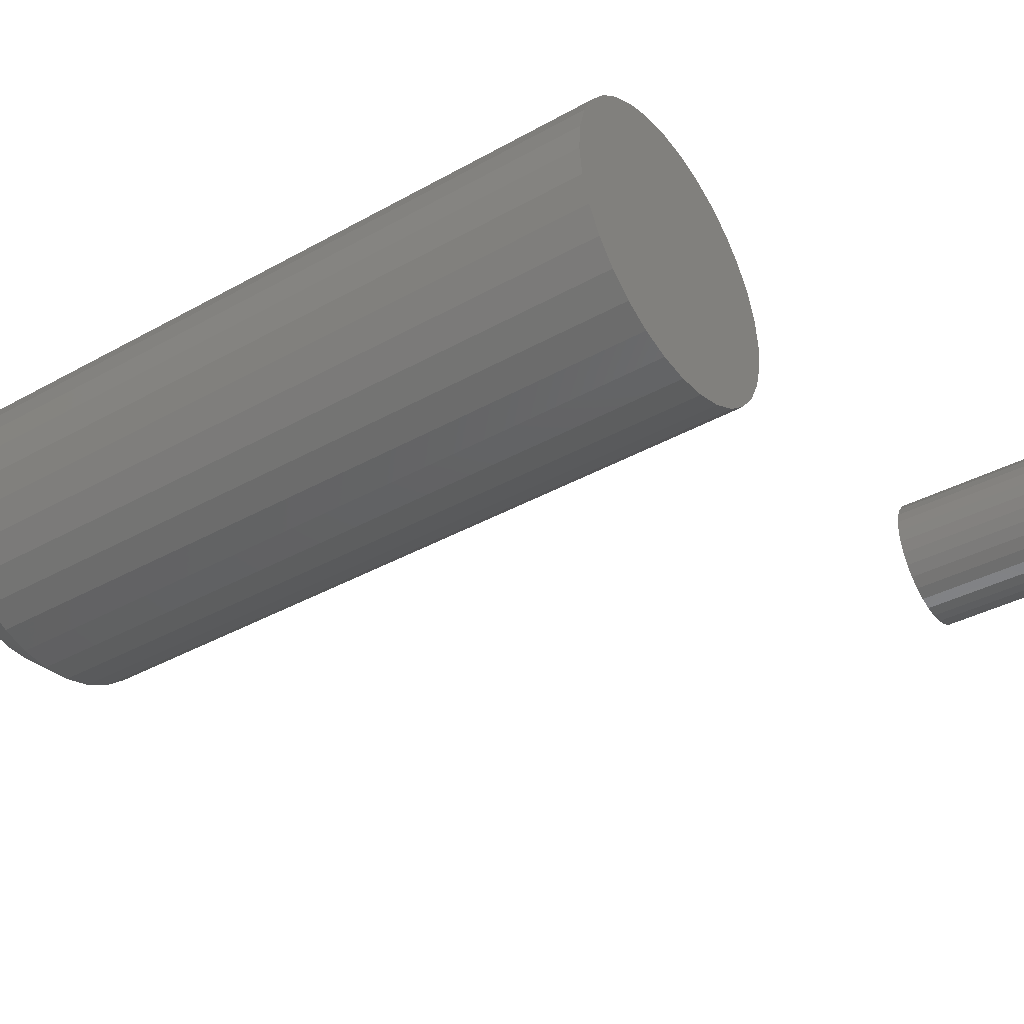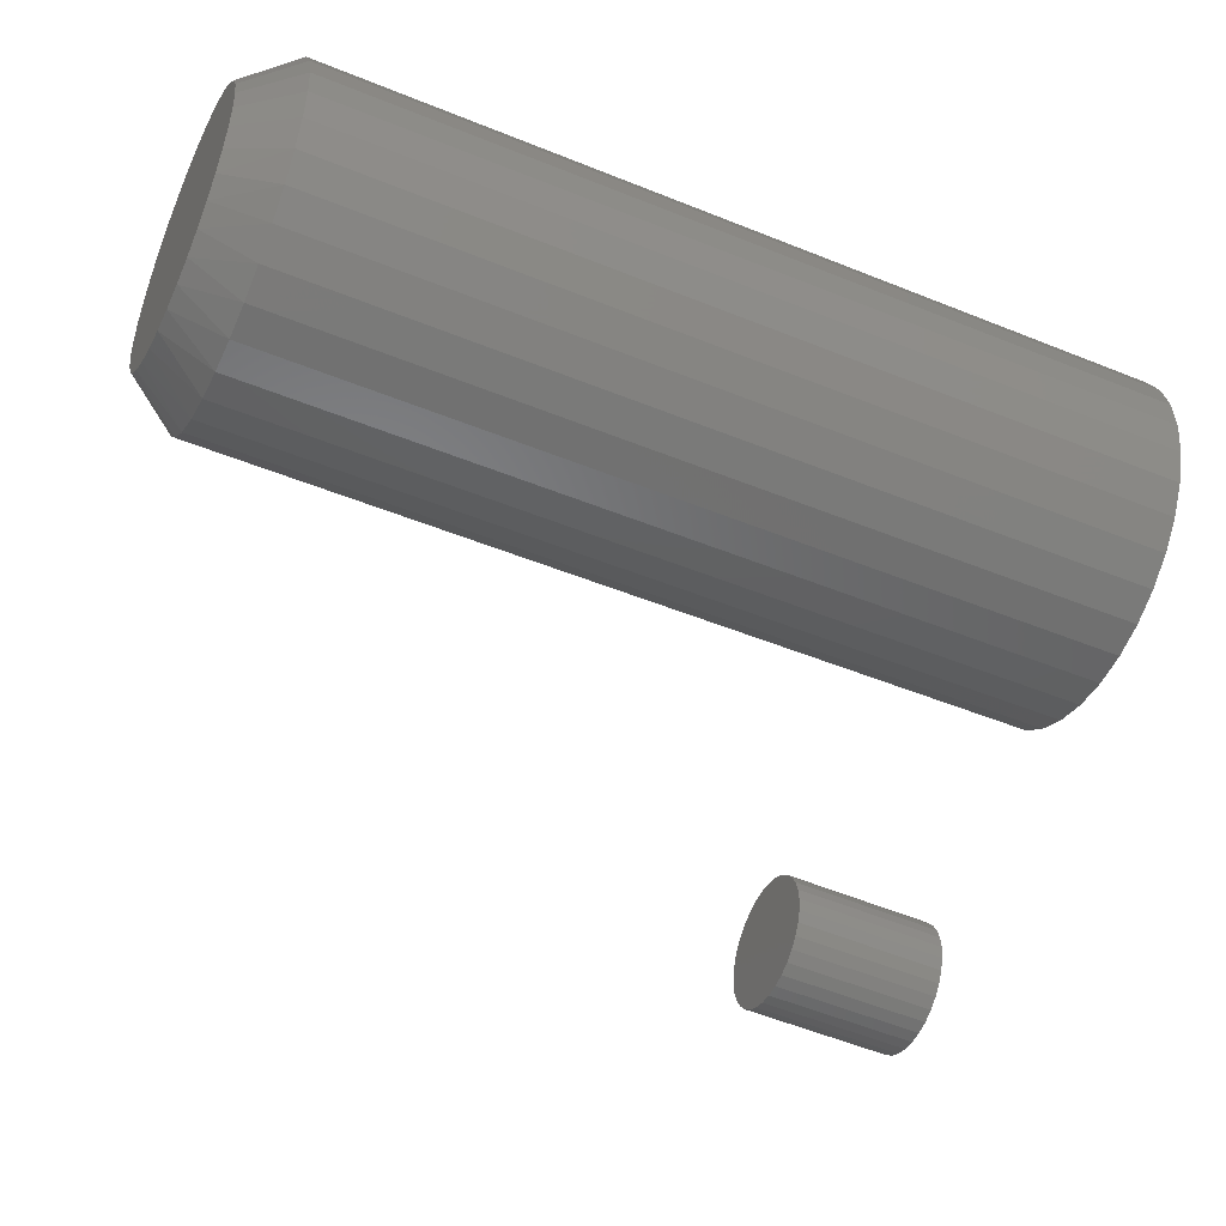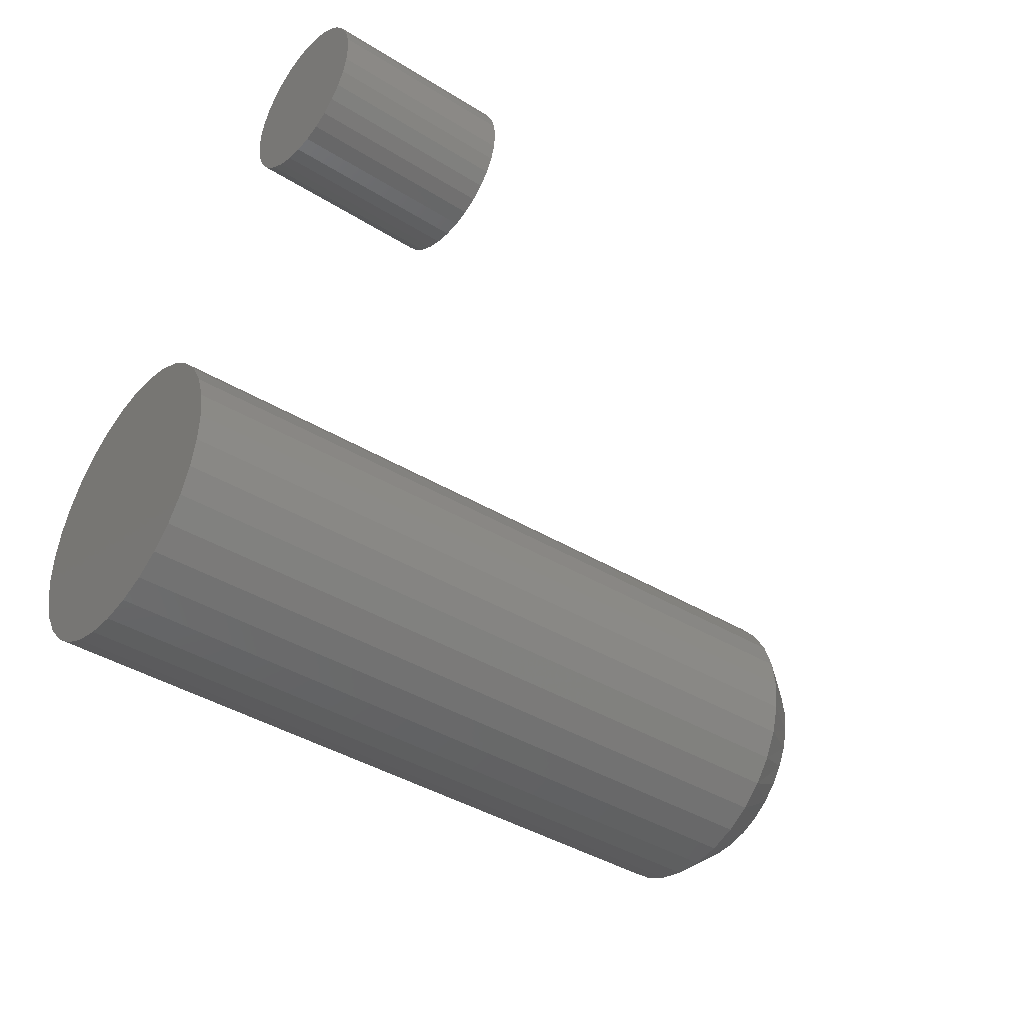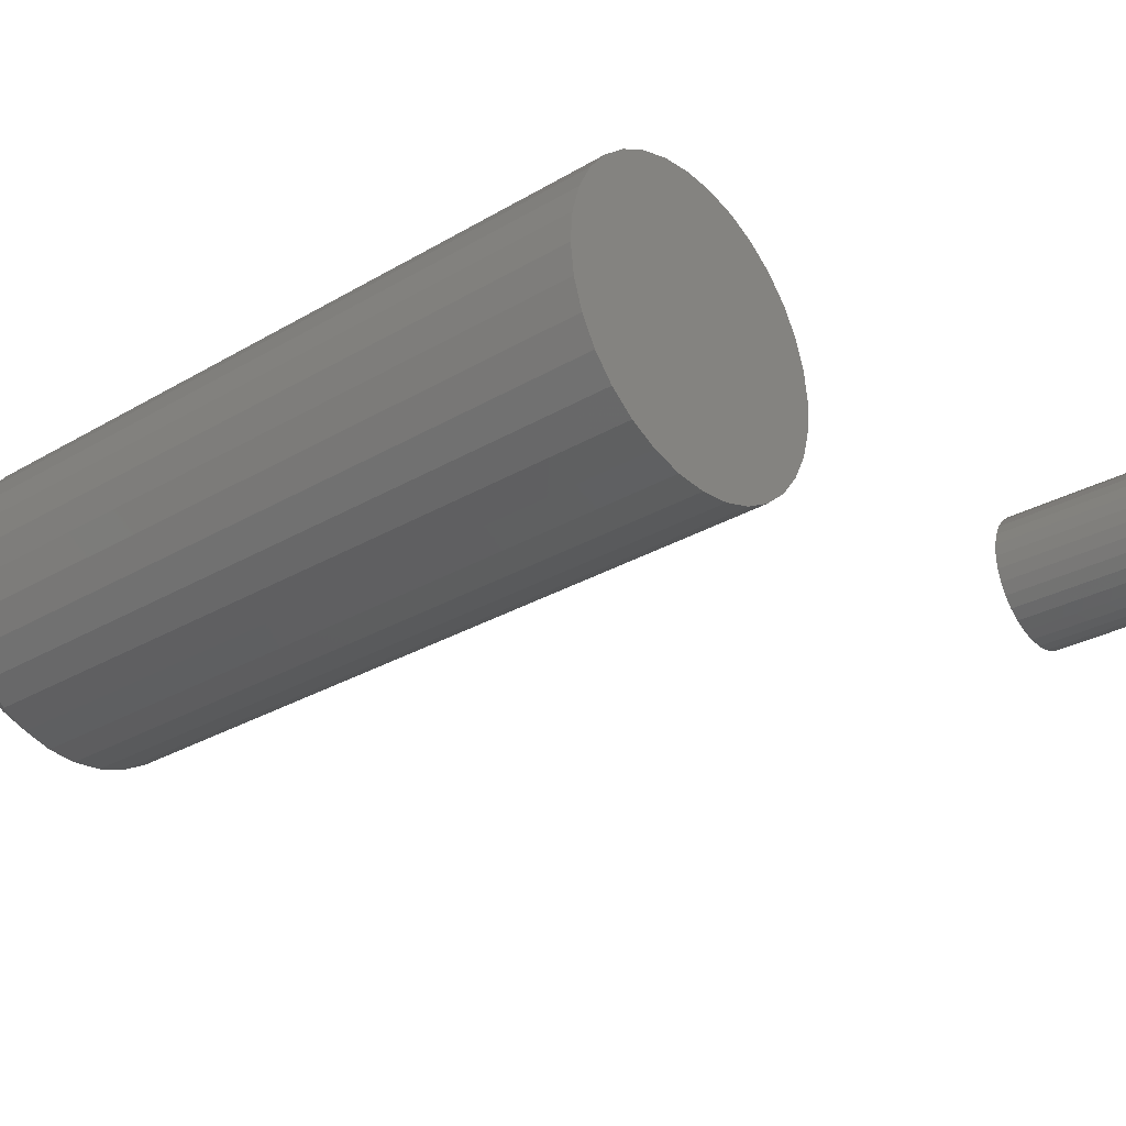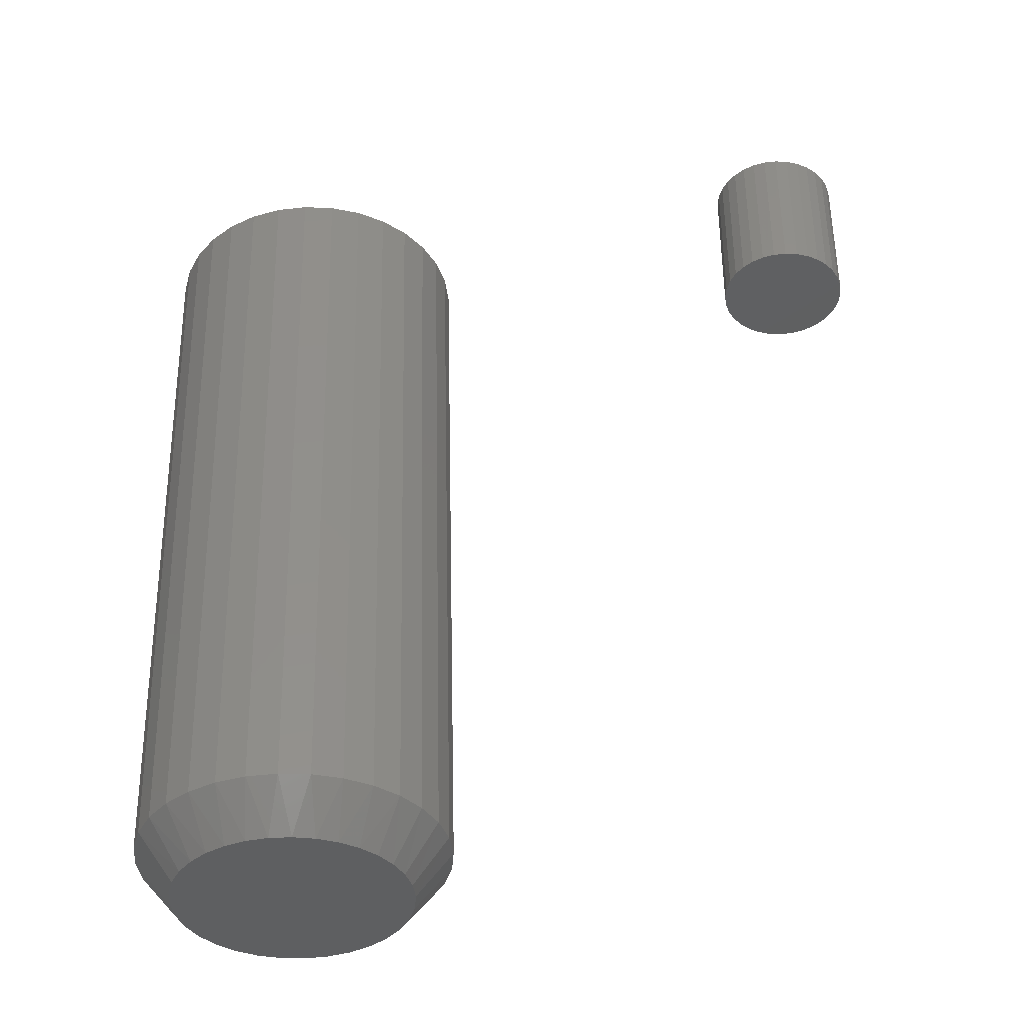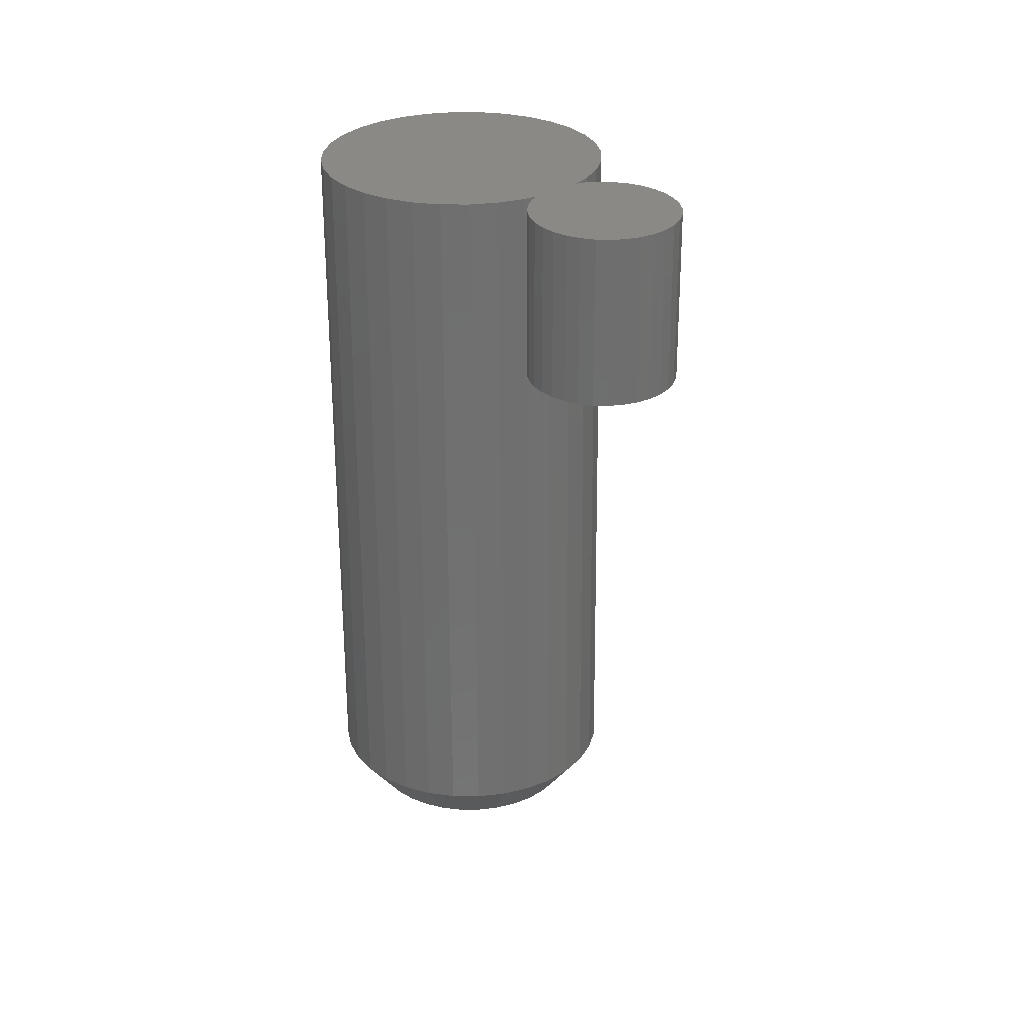
<metadata>
{"format":"stl","ext":"stl","renderer":"f3d","projection":"perspective","resolution":1024,"background":"white","views":[{"elev":-39.7,"azim":-56.8,"up":"+Y"},{"elev":-48.5,"azim":-115.9,"up":"+Y"},{"elev":-40.6,"azim":52.2,"up":"+Y"},{"elev":-29.9,"azim":-50.8,"up":"+Y"},{"elev":-38.7,"azim":2.7,"up":"+Z"},{"elev":29.4,"azim":76.0,"up":"+Z"}]}
</metadata>
<code>
# stl→obj: 161 verts, 314 faces
v 0.03402 -0.0994 -0.6723
v 0.01536 -0.09986 -0.6728
v -0.003061 -0.09688 -0.6733
v 0.05227 -0.09552 -0.6719
v -0.02062 -0.09057 -0.6737
v 0.0695 -0.08835 -0.6715
v -0.03672 -0.08113 -0.6741
v 0.08512 -0.07814 -0.6711
v 0.07632 0.08652 -0.6713
v -0.01876 0.09353 -0.6736
v 0.05861 0.09543 -0.6717
v 6.115e-05 0.09975 -0.6732
v 0.0395 0.1007 -0.6722
v 0.01974 0.1022 -0.6727
v 0.0986 -0.06523 -0.6708
v -0.05082 -0.0689 -0.6744
v 0.1095 -0.05006 -0.6705
v -0.06243 -0.05428 -0.6747
v 0.1174 -0.03316 -0.6703
v -0.07115 -0.03778 -0.6749
v 0.122 -0.01508 -0.6702
v -0.0767 -0.01996 -0.6751
v 0.1233 0.003542 -0.6702
v -0.07887 -0.001422 -0.6751
v 0.1209 0.02322 -0.6702
v -0.07742 0.01835 -0.6751
v 0.1147 0.04205 -0.6704
v -0.07213 0.03746 -0.675
v 0.1049 0.0593 -0.6706
v -0.06322 0.05517 -0.6747
v 0.09194 0.07432 -0.6709
v -0.05102 0.07081 -0.6744
v -0.03601 0.08376 -0.6741
v 0.1379 0.004309 0.0101
v 0.1536 0.004309 -0.6303
v 0.1347 0.03007 0.01002
v 0.1504 0.03007 -0.6304
v 0.1265 0.05471 0.009819
v 0.1423 0.05471 -0.6306
v 0.1138 0.0773 0.009505
v 0.1295 0.0773 -0.6309
v 0.09681 0.09695 0.009089
v 0.1125 0.09695 -0.6313
v 0.07635 0.1129 0.008587
v 0.09207 0.1129 -0.6318
v 0.05317 0.1246 0.008018
v 0.06889 0.1246 -0.6324
v 0.02817 0.1315 0.007404
v 0.04389 0.1315 -0.633
v 0.002288 0.1334 0.006769
v 0.01801 0.1334 -0.6337
v -0.02346 0.1302 0.006137
v -0.007742 0.1302 -0.6343
v -0.0481 0.1221 0.005532
v -0.03238 0.1221 -0.6349
v -0.07068 0.1093 0.004977
v -0.05496 0.1093 -0.6355
v -0.09033 0.09236 0.004495
v -0.0746 0.09236 -0.6359
v -0.1063 0.07189 0.004103
v -0.09057 0.07189 -0.6363
v -0.118 0.04871 0.003817
v -0.1022 0.04871 -0.6366
v -0.1249 0.02369 0.003647
v -0.1092 0.02369 -0.6368
v -0.1268 -0.00219 0.0036
v -0.1111 -0.00219 -0.6368
v -0.1236 -0.02795 0.003678
v -0.1079 -0.02795 -0.6368
v -0.1155 -0.0526 0.003878
v -0.09975 -0.0526 -0.6366
v -0.1027 -0.07518 0.004192
v -0.08696 -0.07518 -0.6362
v -0.08573 -0.09483 0.004608
v -0.07001 -0.09483 -0.6358
v -0.06528 -0.1108 0.00511
v -0.04955 -0.1108 -0.6353
v -0.0421 -0.1225 0.005679
v -0.02638 -0.1225 -0.6348
v -0.01709 -0.1294 0.006293
v -0.001371 -0.1294 -0.6341
v 0.008785 -0.1313 0.006928
v 0.02451 -0.1313 -0.6335
v 0.03454 -0.1281 0.00756
v 0.05026 -0.1281 -0.6329
v 0.05917 -0.12 0.008165
v 0.0749 -0.12 -0.6323
v 0.08175 -0.1072 0.008719
v 0.09747 -0.1072 -0.6317
v 0.1014 -0.09024 0.009202
v 0.1171 -0.09024 -0.6312
v 0.1174 -0.06978 0.009594
v 0.1331 -0.06978 -0.6308
v 0.129 -0.04659 0.00988
v 0.1448 -0.04659 -0.6306
v 0.1359 -0.02158 0.01005
v 0.1517 -0.02158 -0.6304
v 0.4625 0.06057 0.1328
v 0.4849 0.06057 0.1328
v 0.4737 0.06168 0.1328
v 0.4517 0.0573 0.1328
v 0.4957 0.0573 0.1328
v 0.4417 0.05198 0.1328
v 0.5057 0.05198 0.1328
v 0.433 0.04482 0.1328
v 0.5144 0.04482 0.1328
v 0.4258 0.03609 0.1328
v 0.5215 0.03609 0.1328
v 0.4205 0.02614 0.1328
v 0.5269 0.02614 0.1328
v 0.5269 -0.01792 0.1328
v 0.4258 -0.02787 0.1328
v 0.5215 -0.02787 0.1328
v 0.433 -0.03659 0.1328
v 0.5144 -0.03659 0.1328
v 0.4417 -0.04375 0.1328
v 0.5057 -0.04375 0.1328
v 0.4517 -0.04907 0.1328
v 0.4957 -0.04907 0.1328
v 0.4625 -0.05235 0.1328
v 0.4849 -0.05235 0.1328
v 0.4737 -0.05345 0.1328
v 0.5301 0.01534 0.1328
v 0.4172 0.01534 0.1328
v 0.5312 0.004112 0.1328
v 0.4161 0.004112 0.1328
v 0.5301 -0.007119 0.1328
v 0.4172 -0.007119 0.1328
v 0.4205 -0.01792 0.1328
v 0.4737 0.06168 0
v 0.4849 0.06057 0
v 0.4625 0.06057 0
v 0.4517 0.0573 0
v 0.4957 0.0573 0
v 0.4417 0.05198 0
v 0.5057 0.05198 0
v 0.433 0.04482 0
v 0.5144 0.04482 0
v 0.4258 0.03609 0
v 0.5215 0.03609 0
v 0.4205 0.02614 0
v 0.5269 0.02614 0
v 0.5215 -0.02787 0
v 0.4258 -0.02787 0
v 0.5269 -0.01792 0
v 0.433 -0.03659 0
v 0.5144 -0.03659 0
v 0.4417 -0.04375 0
v 0.5057 -0.04375 0
v 0.4517 -0.04907 0
v 0.4957 -0.04907 0
v 0.4625 -0.05235 0
v 0.4849 -0.05235 0
v 0.4737 -0.05345 0
v 0.4205 -0.01792 0
v 0.4172 -0.007119 0
v 0.5301 -0.007119 0
v 0.4161 0.004112 0
v 0.5312 0.004112 0
v 0.4172 0.01534 0
v 0.5301 0.01534 0
f 1 2 3
f 1 3 4
f 4 3 5
f 4 5 6
f 6 5 7
f 6 7 8
f 9 10 11
f 11 10 12
f 11 12 13
f 13 12 14
f 8 7 15
f 15 7 16
f 15 16 17
f 17 16 18
f 17 18 19
f 19 18 20
f 19 20 21
f 21 20 22
f 21 22 23
f 23 22 24
f 23 24 25
f 25 24 26
f 25 26 27
f 27 26 28
f 27 28 29
f 29 28 30
f 29 30 31
f 31 30 32
f 31 32 9
f 9 32 33
f 9 33 10
f 34 35 36
f 36 35 37
f 36 37 38
f 38 37 39
f 38 39 40
f 40 39 41
f 40 41 42
f 42 41 43
f 42 43 44
f 44 43 45
f 44 45 46
f 46 45 47
f 46 47 48
f 48 47 49
f 48 49 50
f 50 49 51
f 50 51 52
f 52 51 53
f 52 53 54
f 54 53 55
f 54 55 56
f 56 55 57
f 56 57 58
f 58 57 59
f 58 59 60
f 60 59 61
f 60 61 62
f 62 61 63
f 62 63 64
f 64 63 65
f 64 65 66
f 66 65 67
f 66 67 68
f 68 67 69
f 68 69 70
f 70 69 71
f 70 71 72
f 72 71 73
f 72 73 74
f 74 73 75
f 74 75 76
f 76 75 77
f 76 77 78
f 78 77 79
f 78 79 80
f 80 79 81
f 80 81 82
f 82 81 83
f 82 83 84
f 84 83 85
f 84 85 86
f 86 85 87
f 86 87 88
f 88 87 89
f 88 89 90
f 90 89 91
f 90 91 92
f 92 91 93
f 92 93 94
f 94 93 95
f 94 95 96
f 96 95 97
f 96 97 34
f 34 97 35
f 41 31 43
f 43 31 9
f 43 9 45
f 45 9 11
f 45 11 47
f 31 41 29
f 29 41 39
f 29 39 27
f 27 39 37
f 27 37 25
f 25 37 35
f 25 35 23
f 30 59 32
f 32 59 57
f 32 57 33
f 33 57 55
f 33 55 10
f 59 30 61
f 61 30 28
f 61 28 63
f 63 28 26
f 63 26 65
f 65 26 24
f 65 24 67
f 14 49 13
f 13 49 47
f 13 47 11
f 49 14 51
f 51 14 12
f 51 12 53
f 53 12 10
f 53 10 55
f 89 87 6
f 8 89 6
f 8 91 89
f 87 85 4
f 6 87 4
f 85 83 1
f 4 85 1
f 3 2 81
f 2 83 81
f 1 83 2
f 79 77 5
f 3 79 5
f 3 81 79
f 77 75 7
f 5 77 7
f 7 75 16
f 16 75 73
f 16 73 18
f 18 73 71
f 18 71 20
f 20 71 69
f 20 69 22
f 22 69 67
f 22 67 24
f 8 15 91
f 91 15 17
f 91 17 93
f 93 17 19
f 93 19 95
f 95 19 21
f 95 21 97
f 97 21 23
f 97 23 35
f 82 84 80
f 78 80 84
f 86 78 84
f 76 78 86
f 88 76 86
f 46 54 44
f 52 54 46
f 48 52 46
f 50 52 48
f 54 56 44
f 44 56 58
f 44 58 42
f 42 58 60
f 42 60 40
f 40 60 62
f 40 62 38
f 38 62 64
f 38 64 36
f 36 64 66
f 36 66 34
f 34 66 68
f 34 68 96
f 96 68 70
f 96 70 94
f 94 70 72
f 94 72 92
f 92 72 74
f 92 74 90
f 90 74 76
f 90 76 88
f 98 99 100
f 99 98 101
f 99 101 102
f 102 101 103
f 102 103 104
f 104 103 105
f 104 105 106
f 106 105 107
f 106 107 108
f 108 107 109
f 108 109 110
f 111 112 113
f 113 112 114
f 113 114 115
f 115 114 116
f 115 116 117
f 117 116 118
f 117 118 119
f 119 118 120
f 119 120 121
f 121 120 122
f 110 109 123
f 123 109 124
f 123 124 125
f 125 124 126
f 125 126 127
f 127 126 128
f 127 128 111
f 111 128 129
f 111 129 112
f 130 131 132
f 133 132 131
f 134 133 131
f 135 133 134
f 136 135 134
f 137 135 136
f 138 137 136
f 139 137 138
f 140 139 138
f 141 139 140
f 142 141 140
f 143 144 145
f 146 144 143
f 147 146 143
f 148 146 147
f 149 148 147
f 150 148 149
f 151 150 149
f 152 150 151
f 153 152 151
f 154 152 153
f 144 155 145
f 145 155 156
f 145 156 157
f 157 156 158
f 157 158 159
f 159 158 160
f 159 160 161
f 161 160 141
f 161 141 142
f 159 125 157
f 157 125 127
f 157 127 145
f 145 127 111
f 145 111 143
f 143 111 113
f 143 113 147
f 147 113 115
f 147 115 149
f 149 115 117
f 149 117 151
f 151 117 119
f 151 119 153
f 153 119 121
f 153 121 154
f 154 121 122
f 154 122 152
f 152 122 120
f 152 120 150
f 150 120 118
f 150 118 148
f 148 118 116
f 148 116 146
f 146 116 114
f 146 114 144
f 144 114 112
f 144 112 155
f 155 112 129
f 155 129 156
f 156 129 128
f 156 128 158
f 158 128 126
f 158 126 160
f 160 126 124
f 160 124 141
f 141 124 109
f 141 109 139
f 139 109 107
f 139 107 137
f 137 107 105
f 137 105 135
f 135 105 103
f 135 103 133
f 133 103 101
f 133 101 132
f 132 101 98
f 132 98 130
f 130 98 100
f 130 100 131
f 131 100 99
f 131 99 134
f 134 99 102
f 134 102 136
f 136 102 104
f 136 104 138
f 138 104 106
f 138 106 140
f 140 106 108
f 140 108 142
f 142 108 110
f 142 110 161
f 161 110 123
f 161 123 159
f 159 123 125

</code>
